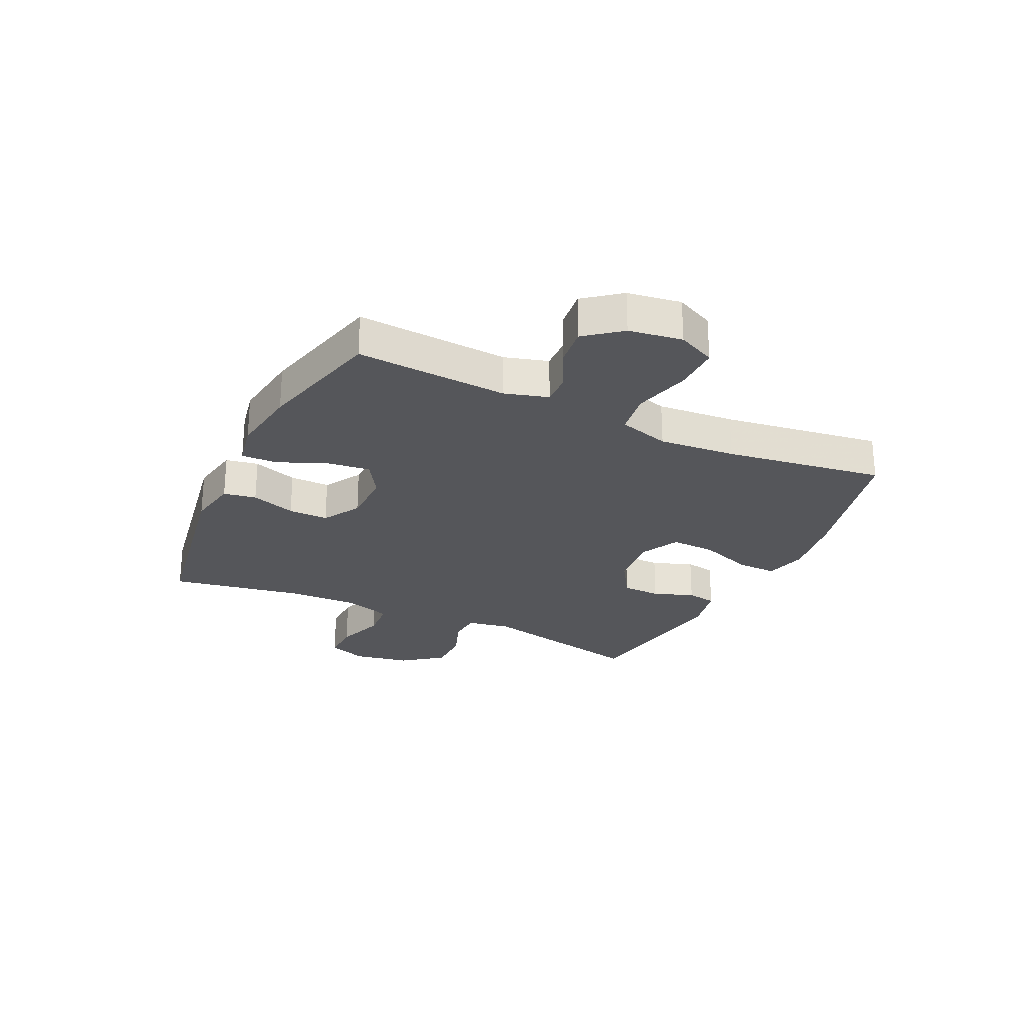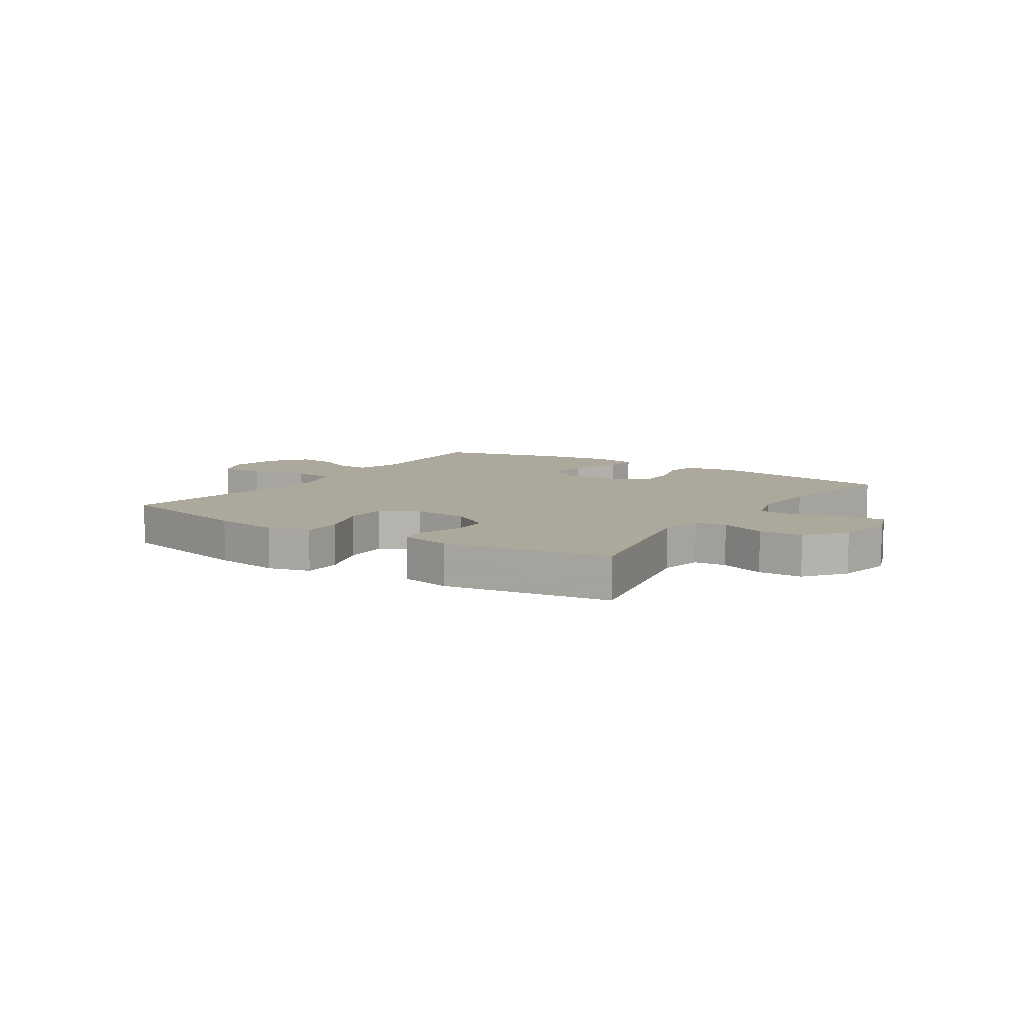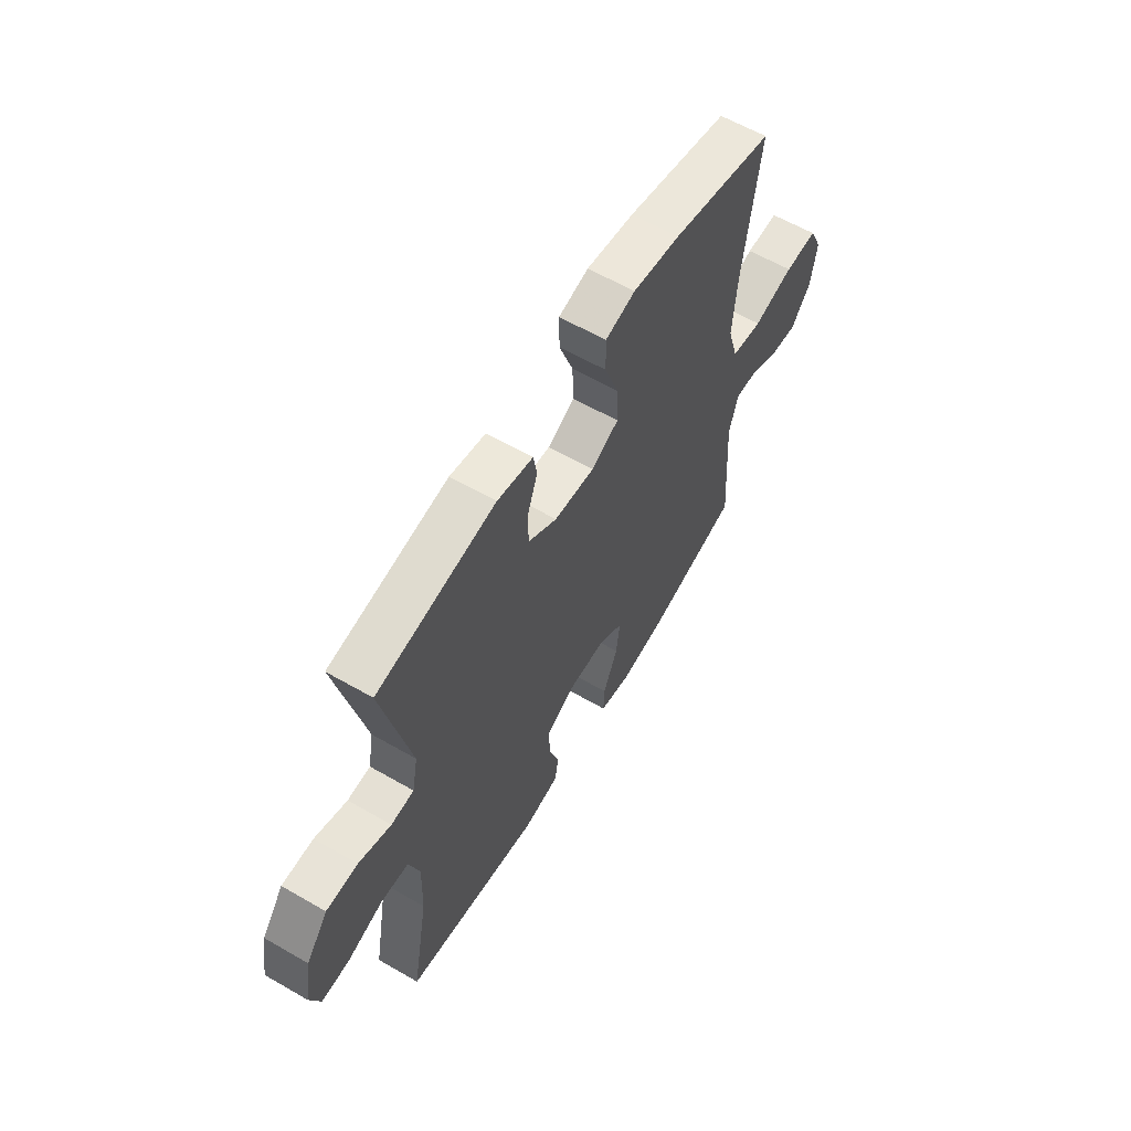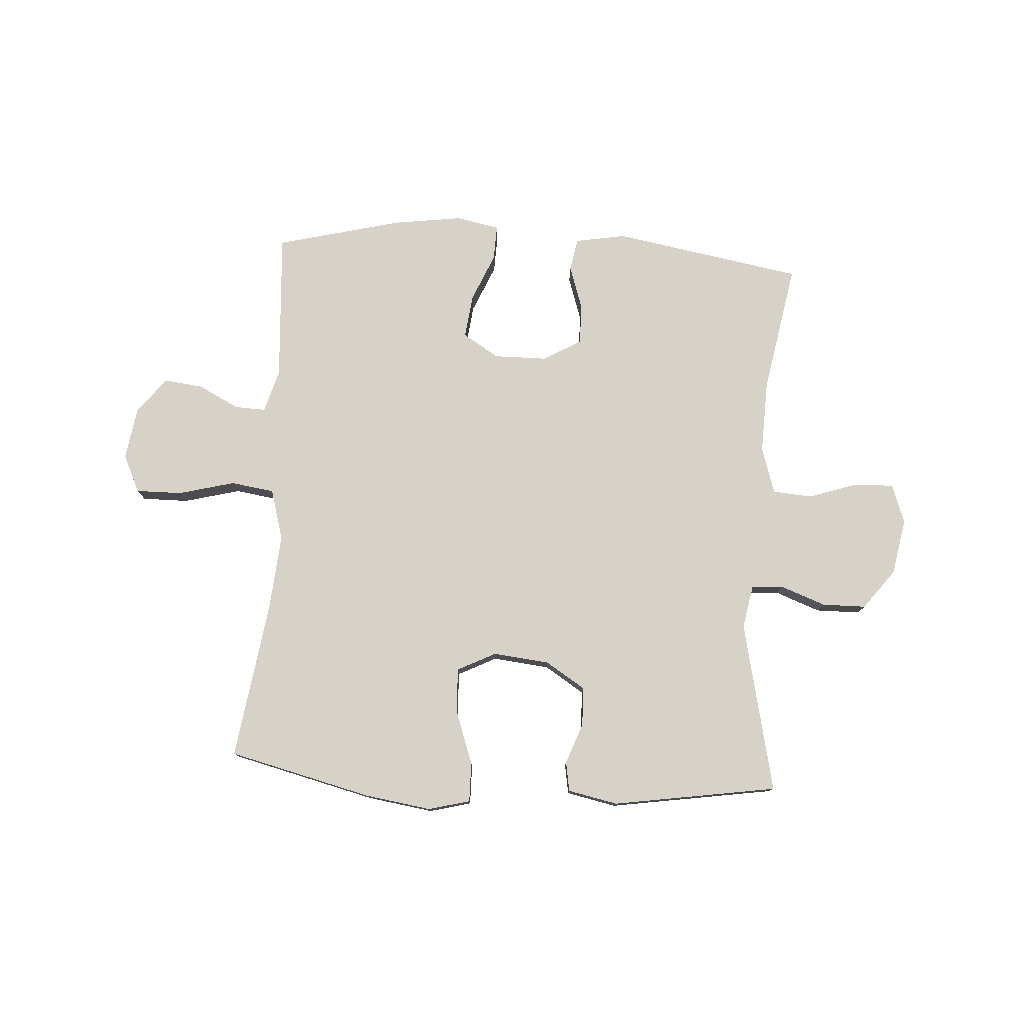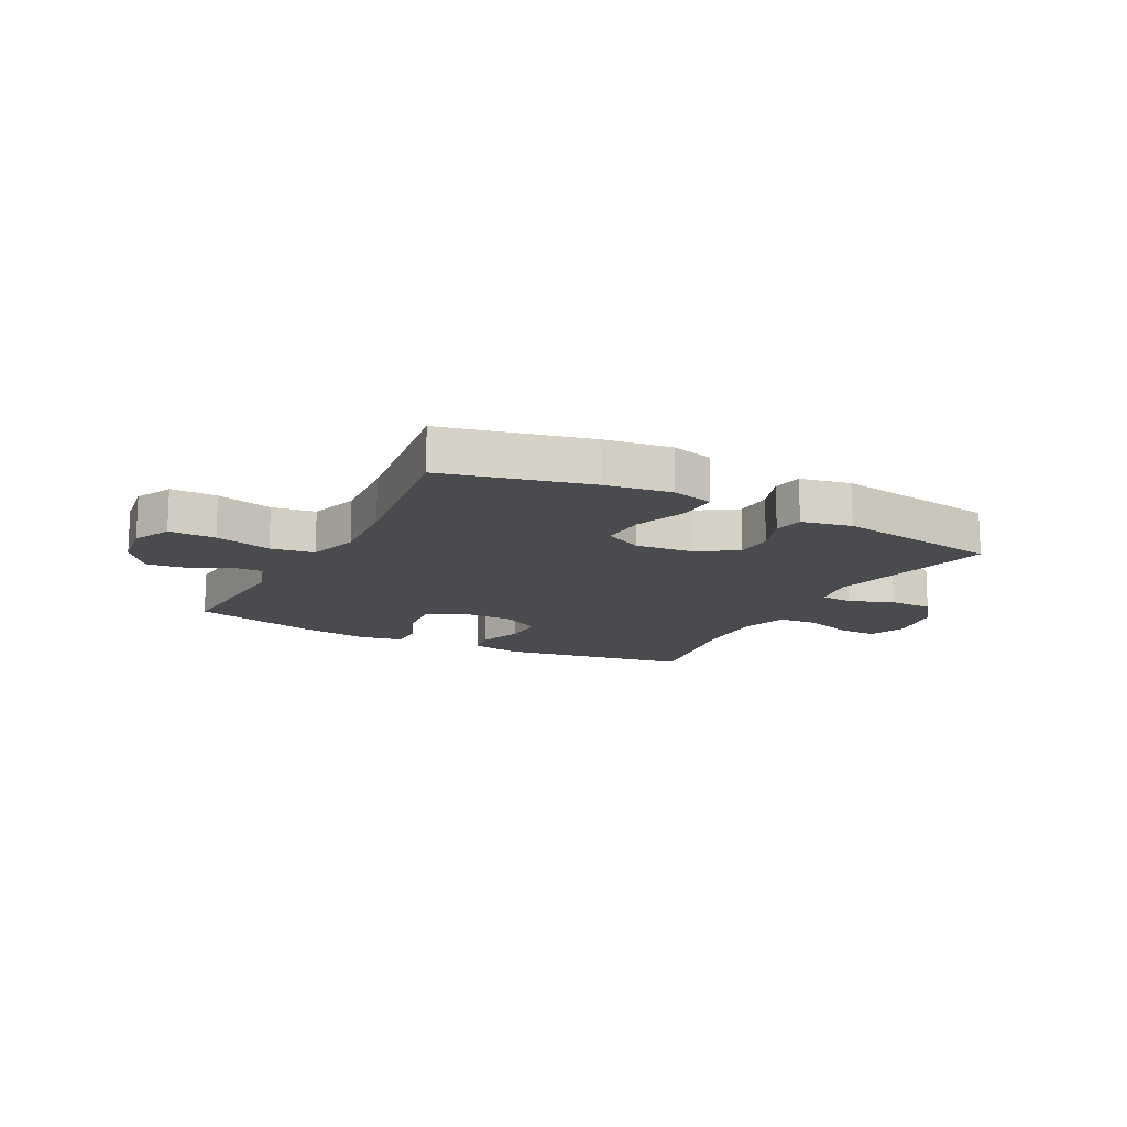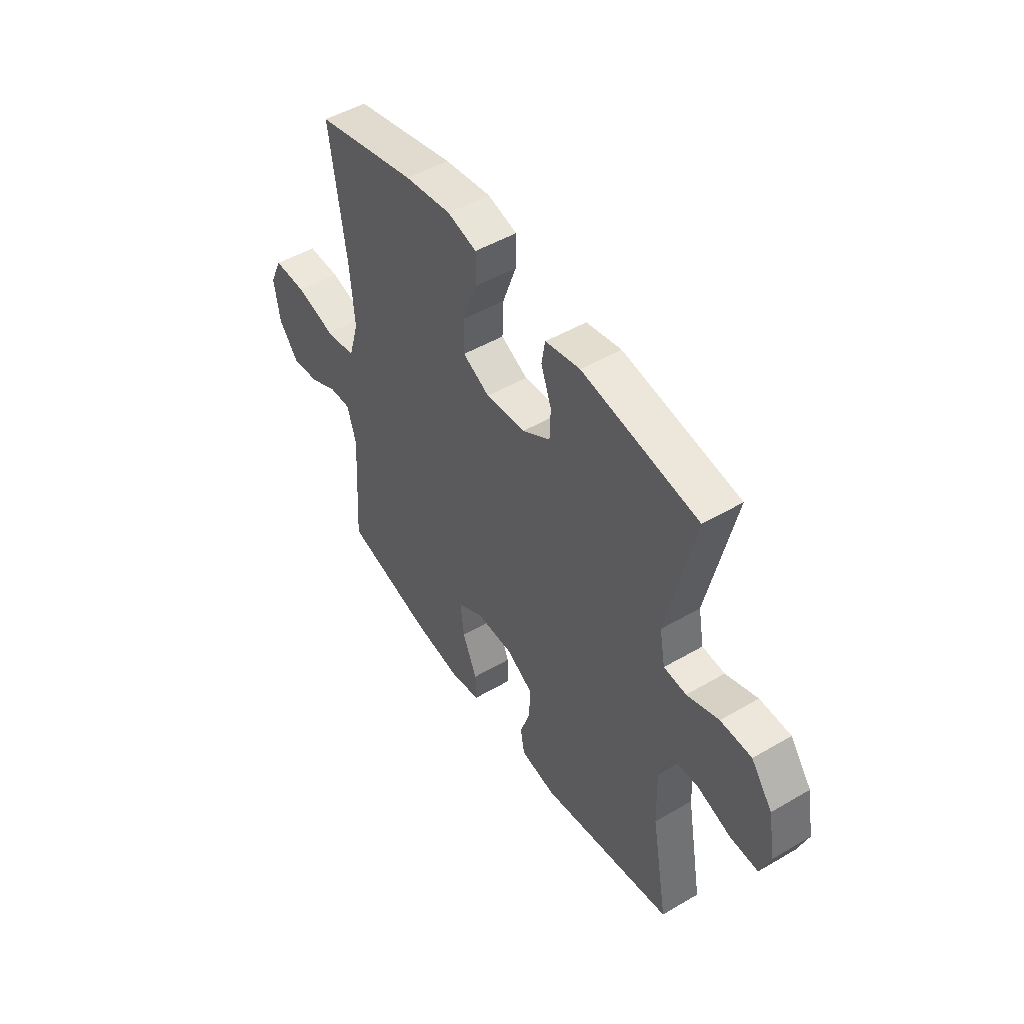
<metadata>
{"format":"obj","ext":"obj","renderer":"f3d","projection":"perspective","resolution":1024,"background":"white","views":[{"elev":-25.9,"azim":-115.4,"up":"+Y"},{"elev":8.5,"azim":33.5,"up":"+Y"},{"elev":60.7,"azim":120.5,"up":"+Z"},{"elev":78.1,"azim":3.7,"up":"+Y"},{"elev":-14.3,"azim":-27.7,"up":"+Y"},{"elev":49.1,"azim":57.0,"up":"+Z"}]}
</metadata>
<code>
v 0.5 0.07 0.5
v 0.433 0.07 0.201
v 0.447 0.07 0.125
v 0.503 0.07 0.121
v 0.582 0.07 0.15
v 0.659 0.07 0.149
v 0.712 0.07 0.079
v 0.73 0.07 -0.02
v 0.705 0.07 -0.088
v 0.636 0.07 -0.086
v 0.55 0.07 -0.057
v 0.481 0.07 -0.062
v 0.455 0.07 -0.144
v 0.459 0.07 -0.271
v 0.5 0.07 -0.5
v 0.166 0.07 -0.557
v 0.077 0.07 -0.541
v 0.067 0.07 -0.484
v 0.093 0.07 -0.406
v 0.094 0.07 -0.336
v 0.028 0.07 -0.297
v -0.066 0.07 -0.296
v -0.129 0.07 -0.335
v -0.12 0.07 -0.411
v -0.084 0.07 -0.496
v -0.082 0.07 -0.558
v -0.158 0.07 -0.573
v -0.279 0.07 -0.556
v -0.5 0.07 -0.5
v -0.483 0.07 -0.236
v -0.505 0.07 -0.16
v -0.559 0.07 -0.162
v -0.63 0.07 -0.198
v -0.699 0.07 -0.206
v -0.748 0.07 -0.144
v -0.762 0.07 -0.051
v -0.731 0.07 0.015
v -0.65 0.07 0.014
v -0.551 0.07 -0.012
v -0.475 0.07 -0.001
v -0.449 0.07 0.088
v -0.46 0.07 0.222
v -0.5 0.07 0.5
v -0.248 0.07 0.561
v -0.132 0.07 0.578
v -0.059 0.07 0.559
v -0.06 0.07 0.489
v -0.094 0.07 0.395
v -0.097 0.07 0.317
v -0.03 0.07 0.283
v 0.069 0.07 0.293
v 0.139 0.07 0.337
v 0.141 0.07 0.405
v 0.115 0.07 0.476
v 0.124 0.07 0.528
v 0.211 0.07 0.546
v 0.5 0 0.5
v 0.433 0 0.201
v 0.447 0 0.125
v 0.503 0 0.121
v 0.582 0 0.15
v 0.659 0 0.149
v 0.712 0 0.079
v 0.73 0 -0.02
v 0.705 0 -0.088
v 0.636 0 -0.086
v 0.55 0 -0.057
v 0.481 0 -0.062
v 0.455 0 -0.144
v 0.459 0 -0.271
v 0.5 0 -0.5
v 0.166 0 -0.557
v 0.077 0 -0.541
v 0.067 0 -0.484
v 0.093 0 -0.406
v 0.094 0 -0.336
v 0.028 0 -0.297
v -0.066 0 -0.296
v -0.129 0 -0.335
v -0.12 0 -0.411
v -0.084 0 -0.496
v -0.082 0 -0.558
v -0.158 0 -0.573
v -0.279 0 -0.556
v -0.5 0 -0.5
v -0.483 0 -0.236
v -0.505 0 -0.16
v -0.559 0 -0.162
v -0.63 0 -0.198
v -0.699 0 -0.206
v -0.748 0 -0.144
v -0.762 0 -0.051
v -0.731 0 0.015
v -0.65 0 0.014
v -0.551 0 -0.012
v -0.475 0 -0.001
v -0.449 0 0.088
v -0.46 0 0.222
v -0.5 0 0.5
v -0.248 0 0.561
v -0.132 0 0.578
v -0.059 0 0.559
v -0.06 0 0.489
v -0.094 0 0.395
v -0.097 0 0.317
v -0.03 0 0.283
v 0.069 0 0.293
v 0.139 0 0.337
v 0.141 0 0.405
v 0.115 0 0.476
v 0.124 0 0.528
v 0.211 0 0.546
f 53 54 55 56
f 52 53 56 1
f 51 52 1 2
f 50 51 2 3
f 45 46 47 48
f 45 48 49
f 42 43 44 45
f 41 42 45 49
f 40 41 49 50
f 36 37 38 39
f 36 39 40
f 35 36 40
f 32 33 34 35
f 31 32 35 40
f 30 31 40 50
f 24 25 26 27
f 23 24 27 28
f 16 17 18 19
f 14 15 16 19
f 13 14 19 20
f 12 13 20 21
f 8 9 10 11
f 8 11 12
f 7 8 12
f 4 5 6 7
f 3 4 7 12
f 23 28 29 30
f 22 23 30 50
f 21 22 50
f 3 12 21 50
f 112 111 110 109
f 57 112 109 108
f 58 57 108 107
f 59 58 107 106
f 104 103 102 101
f 105 104 101
f 101 100 99 98
f 105 101 98 97
f 106 105 97 96
f 95 94 93 92
f 96 95 92
f 96 92 91
f 91 90 89 88
f 96 91 88 87
f 106 96 87 86
f 83 82 81 80
f 84 83 80 79
f 75 74 73 72
f 75 72 71 70
f 76 75 70 69
f 77 76 69 68
f 67 66 65 64
f 68 67 64
f 68 64 63
f 63 62 61 60
f 68 63 60 59
f 86 85 84 79
f 106 86 79 78
f 106 78 77
f 106 77 68 59
f 1 57 58 2
f 2 58 59 3
f 3 59 60 4
f 4 60 61 5
f 5 61 62 6
f 6 62 63 7
f 7 63 64 8
f 8 64 65 9
f 9 65 66 10
f 10 66 67 11
f 11 67 68 12
f 12 68 69 13
f 13 69 70 14
f 14 70 71 15
f 15 71 72 16
f 16 72 73 17
f 17 73 74 18
f 18 74 75 19
f 19 75 76 20
f 20 76 77 21
f 21 77 78 22
f 22 78 79 23
f 23 79 80 24
f 24 80 81 25
f 25 81 82 26
f 26 82 83 27
f 27 83 84 28
f 28 84 85 29
f 29 85 86 30
f 30 86 87 31
f 31 87 88 32
f 32 88 89 33
f 33 89 90 34
f 34 90 91 35
f 35 91 92 36
f 36 92 93 37
f 37 93 94 38
f 38 94 95 39
f 39 95 96 40
f 40 96 97 41
f 41 97 98 42
f 42 98 99 43
f 43 99 100 44
f 44 100 101 45
f 45 101 102 46
f 46 102 103 47
f 47 103 104 48
f 48 104 105 49
f 49 105 106 50
f 50 106 107 51
f 51 107 108 52
f 52 108 109 53
f 53 109 110 54
f 54 110 111 55
f 55 111 112 56
f 56 112 57 1

</code>
